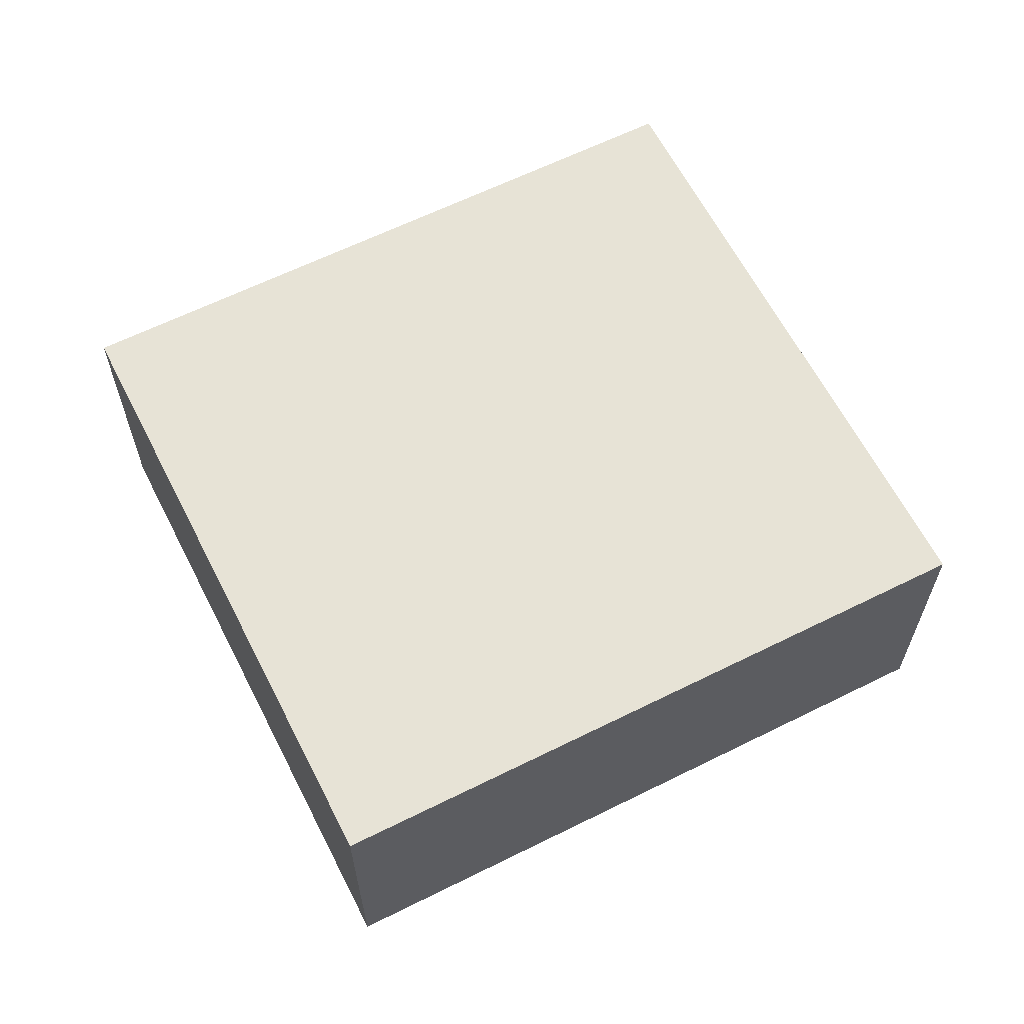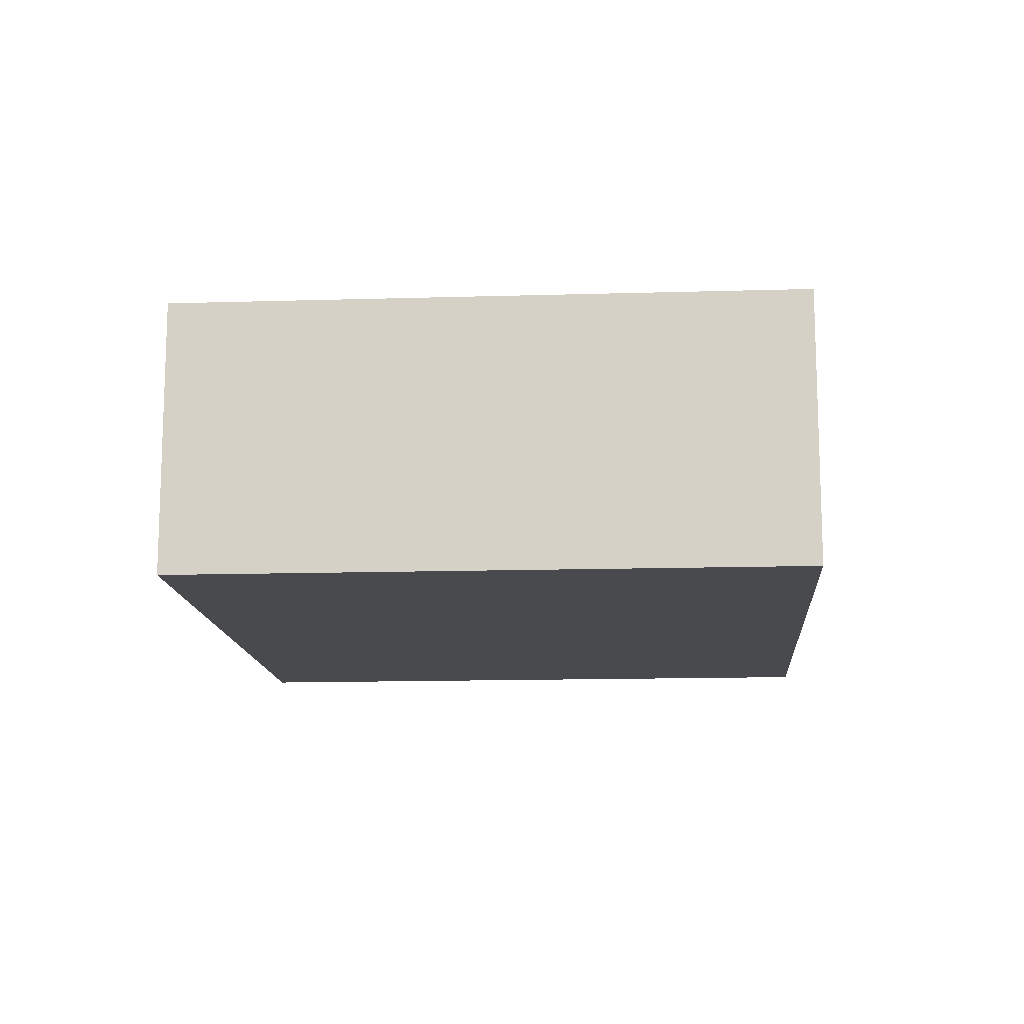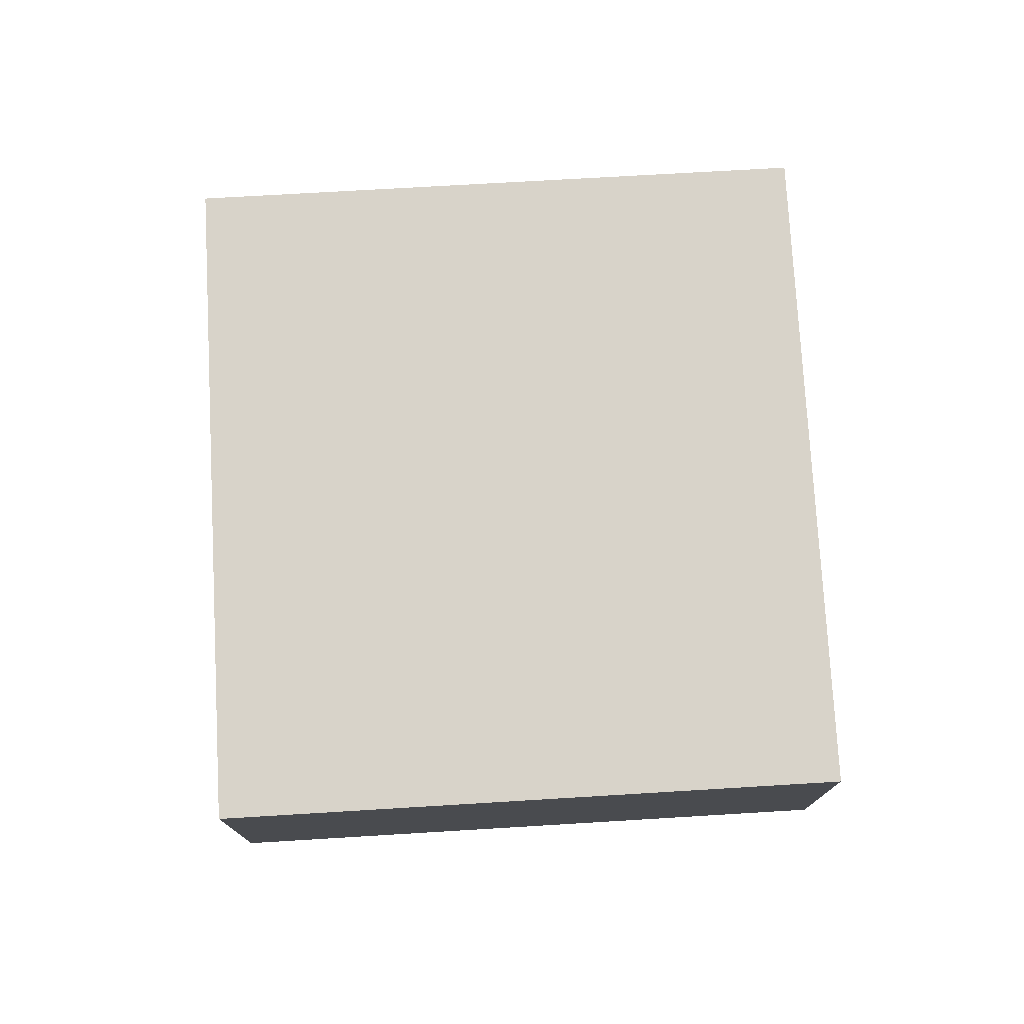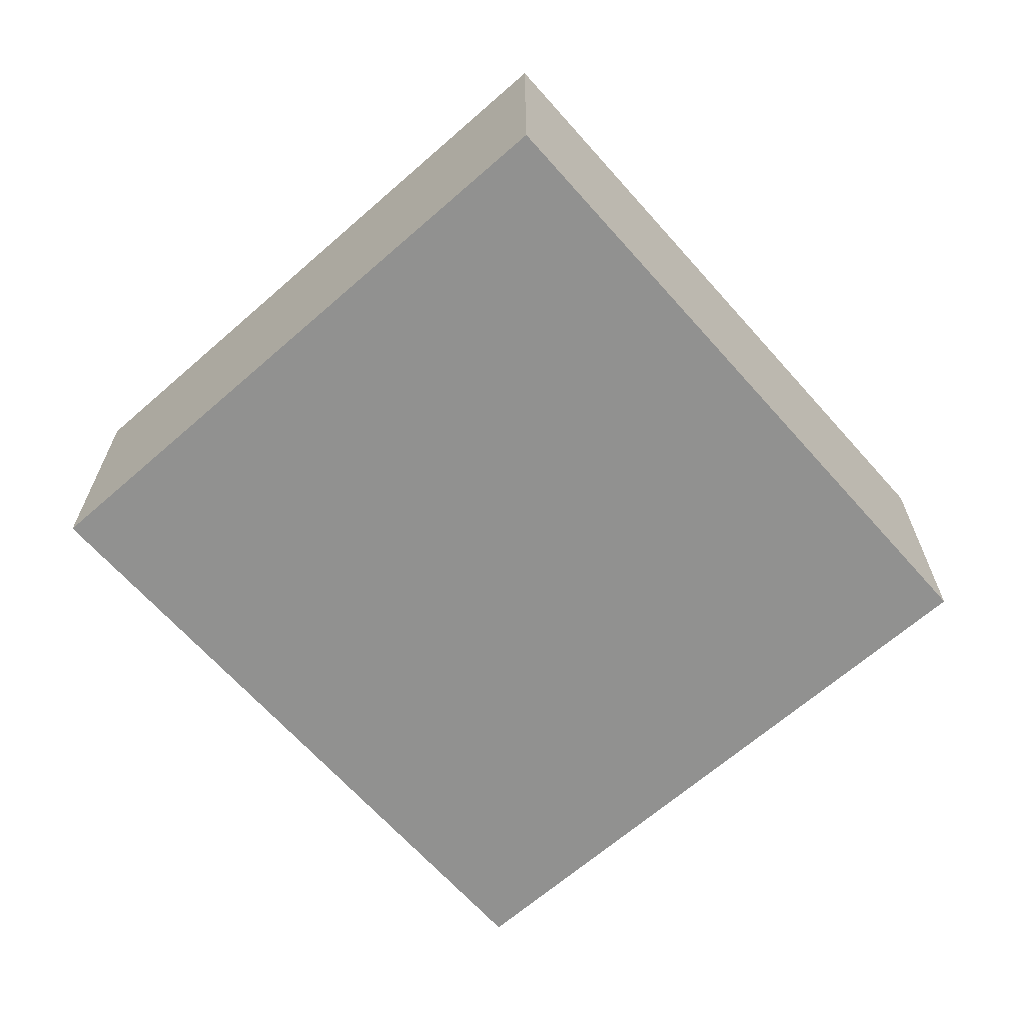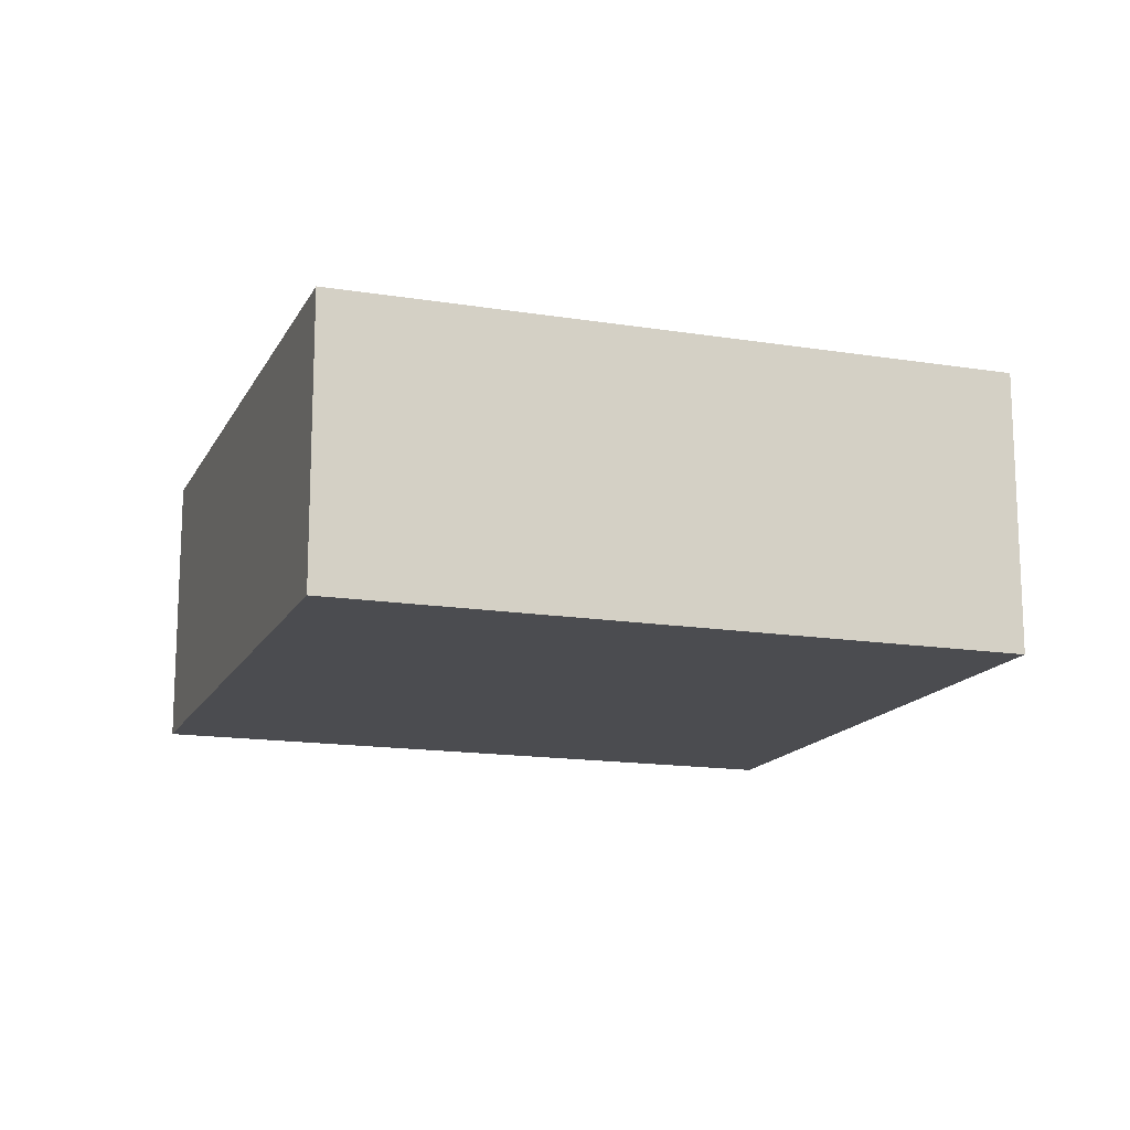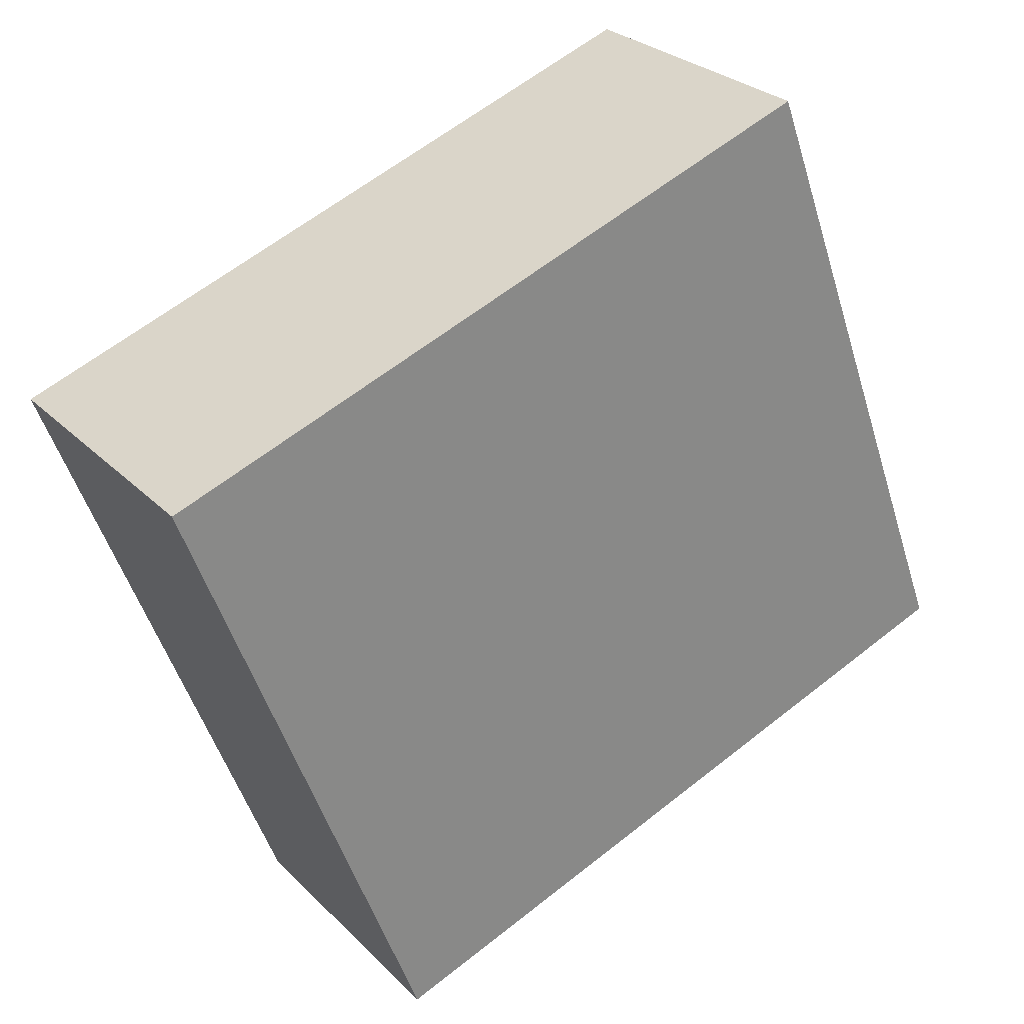
<metadata>
{"format":"obj","ext":"obj","renderer":"f3d","projection":"perspective","resolution":1024,"background":"white","views":[{"elev":62.7,"azim":173.5,"up":"+Y"},{"elev":-13.4,"azim":114.4,"up":"+Y"},{"elev":76.0,"azim":107.1,"up":"+Y"},{"elev":-65.9,"azim":-28.2,"up":"+Y"},{"elev":-15.2,"azim":-178.7,"up":"+Y"},{"elev":27.5,"azim":145.7,"up":"+Z"}]}
</metadata>
<code>
v  8.027 3.484 -2.957
v  2.808 3.484 7.559
v  10.85 3.484 4.587
v  0 3.484 2.133e-16
v  10.85 -2.809e-16 4.587
v  8.027 1.811e-16 -2.957
v  0 0 0
v  2.808 -4.629e-16 7.559
g defaultobject
f 1 2 3
f 2 1 4
f 5 1 3
f 1 5 6
f 6 4 1
f 4 6 7
f 7 2 4
f 2 7 8
f 8 3 2
f 3 8 5
f 8 6 5
f 6 8 7

</code>
